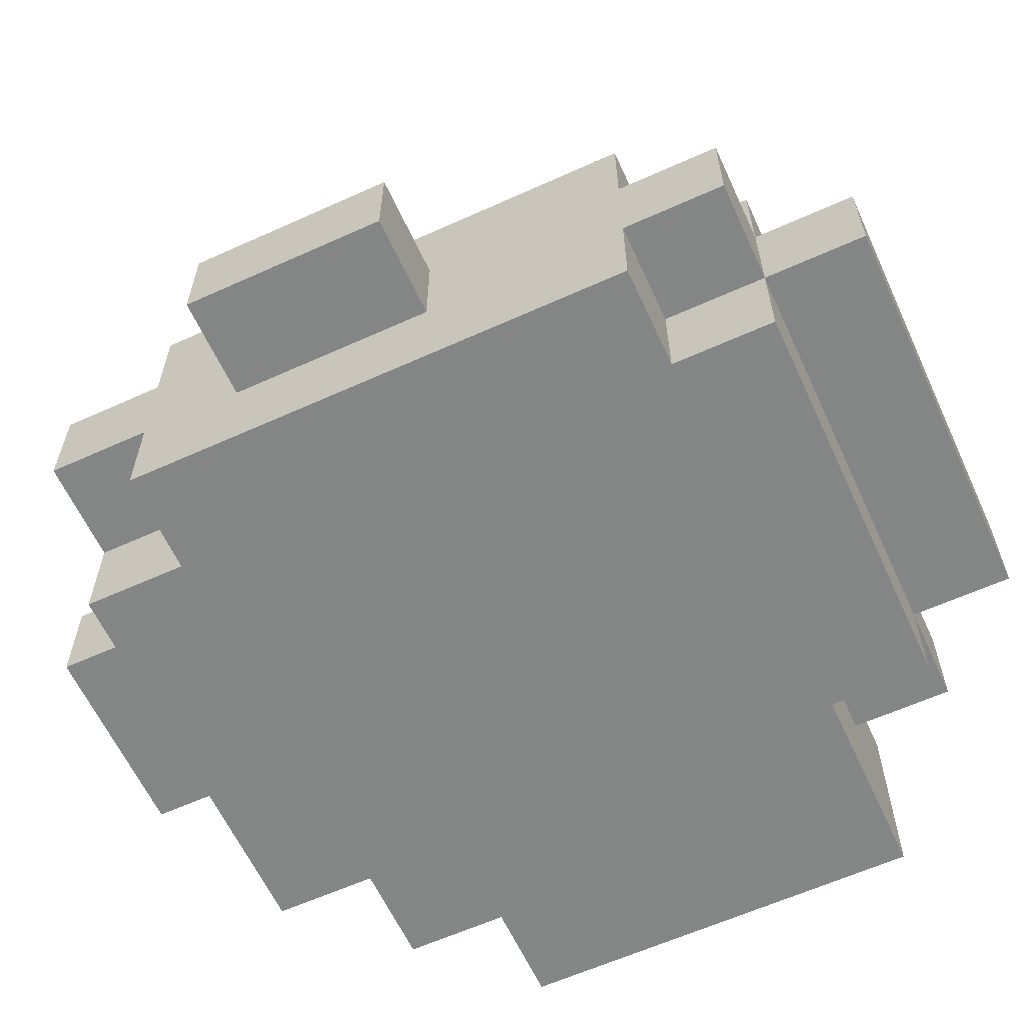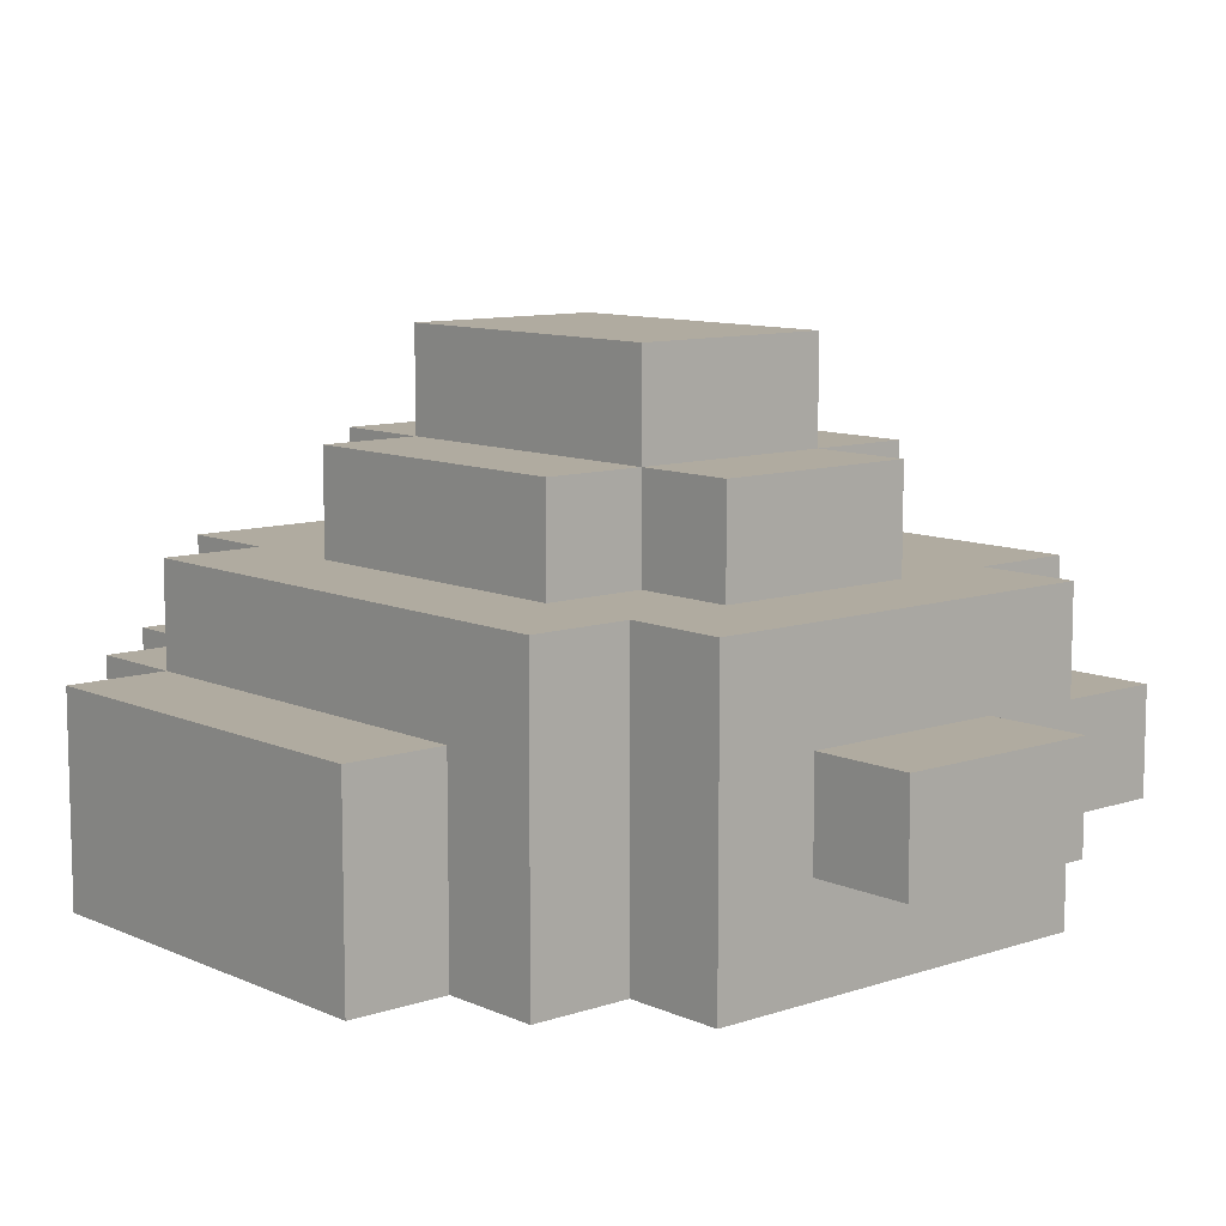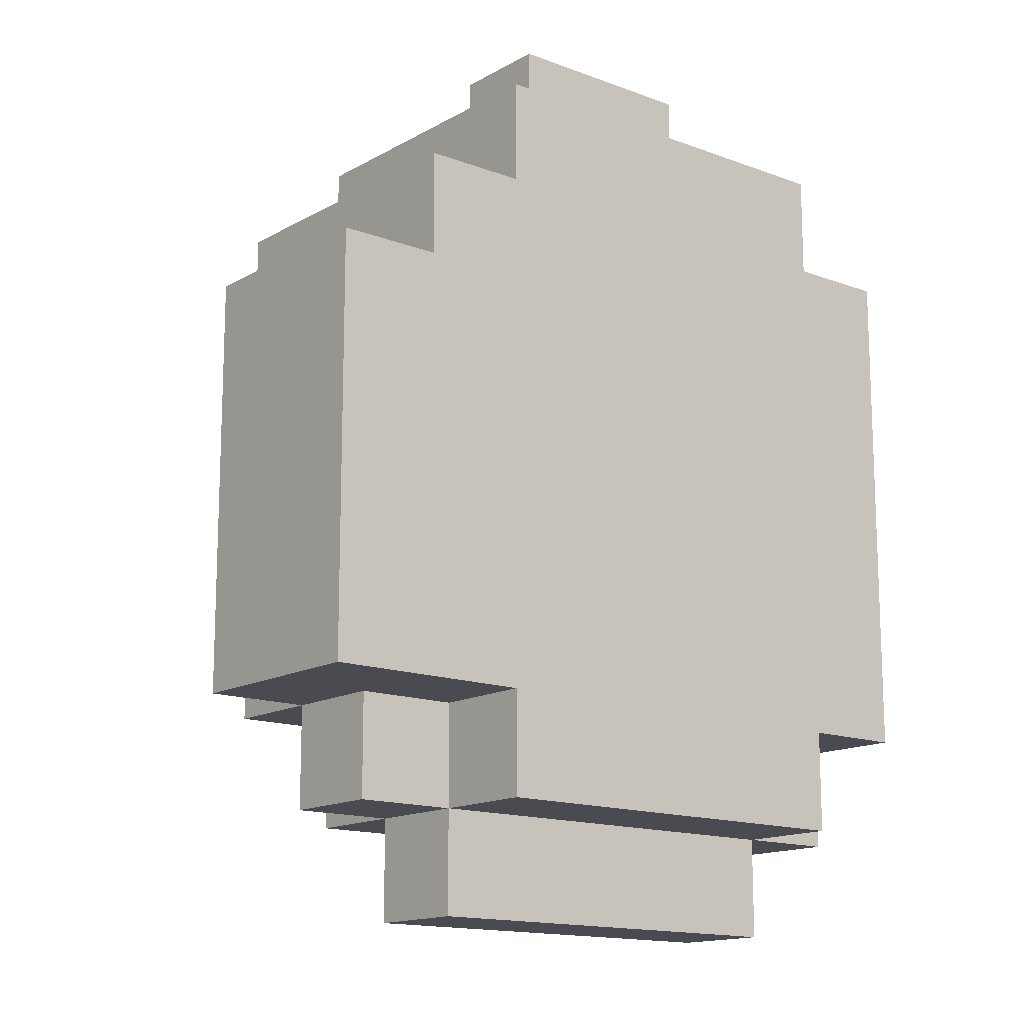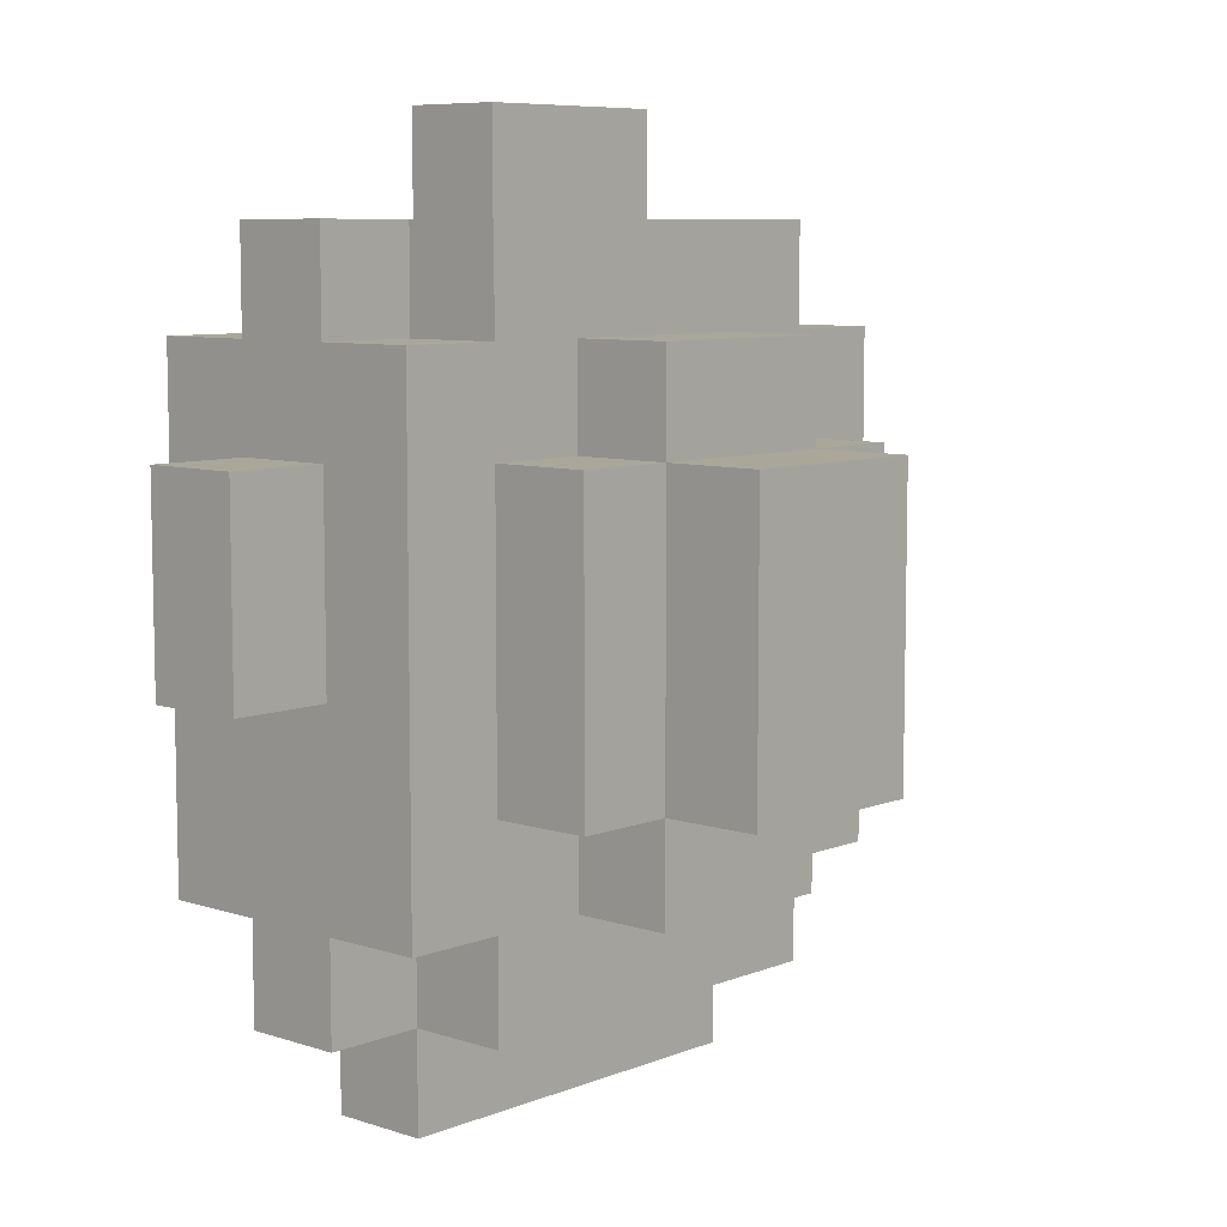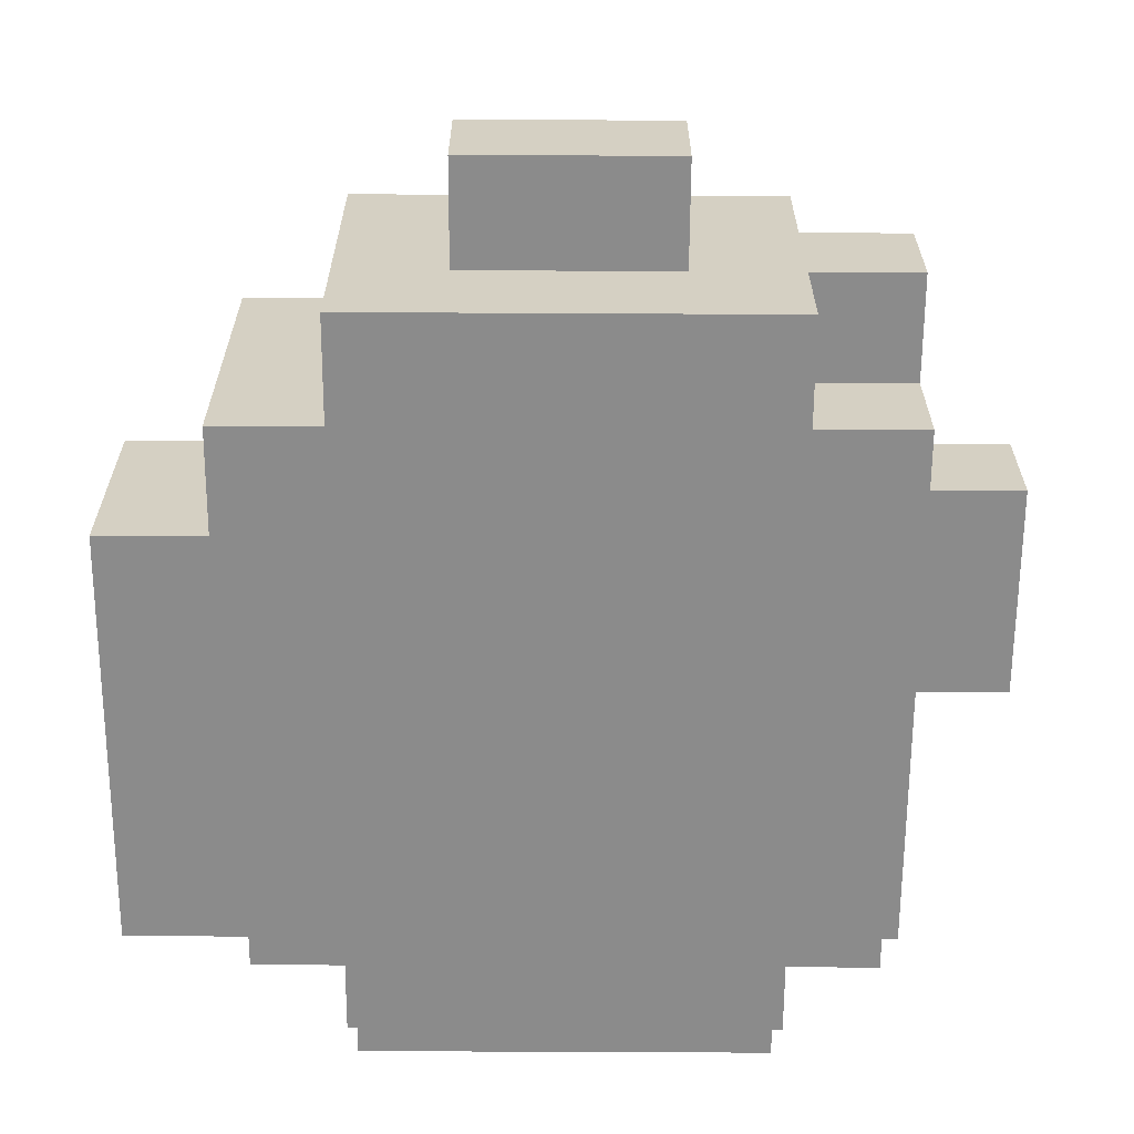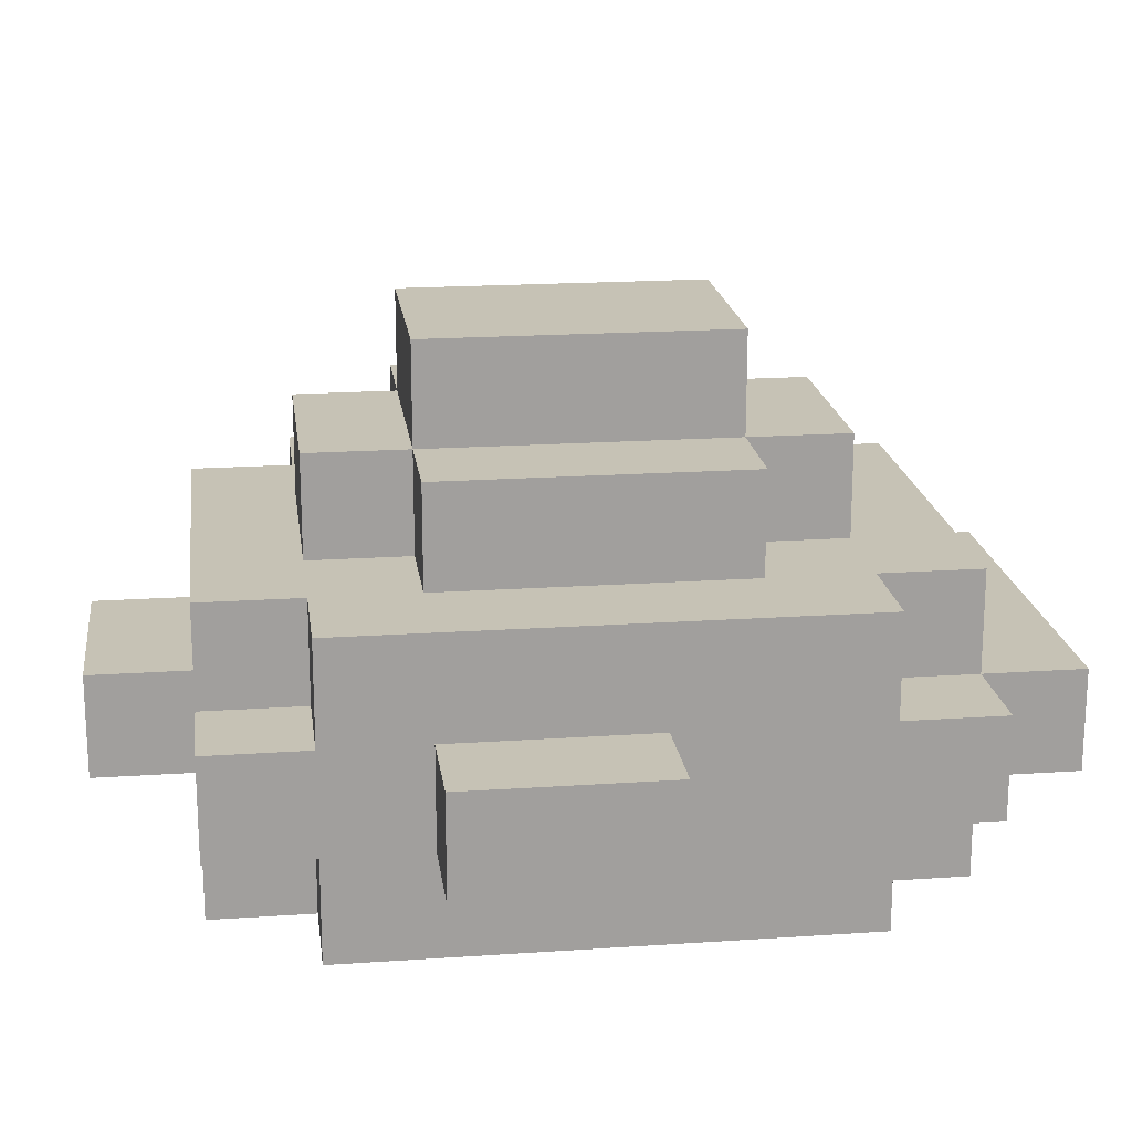
<metadata>
{"format":"obj","ext":"obj","renderer":"f3d","projection":"perspective","resolution":1024,"background":"white","views":[{"elev":-61.6,"azim":114.7,"up":"+Y"},{"elev":9.8,"azim":-41.0,"up":"+Y"},{"elev":-14.6,"azim":-39.4,"up":"+Z"},{"elev":7.8,"azim":132.3,"up":"+Z"},{"elev":-63.8,"azim":-0.3,"up":"+Y"},{"elev":18.9,"azim":82.6,"up":"+Y"}]}
</metadata>
<code>
g HC_Cloud2
v -3 3 2
v -3 3 -2
v -3 5 2
v -3 5 -2
v -2 3 3
v -2 3 2
v -2 4 -2
v -2 4 -3
v -2 5 2
v -2 5 -2
v -2 5 -3
v -2 6 3
v -2 6 -2
v -1 3 4
v -1 3 3
v -1 3 -2
v -1 3 -3
v -1 4 4
v -1 4 3
v -1 4 -2
v -1 4 -3
v -1 4 -4
v -1 5 -2
v -1 5 -3
v -1 5 -4
v -1 6 4
v -1 6 3
v -1 6 2
v -1 6 -1
v -1 6 -2
v -1 6 -3
v -1 7 2
v -1 7 -1
v 0 4 5
v 0 4 4
v 0 5 5
v 0 5 4
v 0 6 3
v 0 6 2
v 0 6 -1
v 0 6 -2
v 0 7 3
v 0 7 2
v 0 7 -1
v 0 7 -2
v 0 8 2
v 0 8 -1
v 2 4 -0
v 2 4 -1
v 2 5 -0
v 2 5 -1
v 1 4 -0
v 1 4 -1
v 1 5 -0
v 1 5 -1
v 2 4 5
v 2 4 4
v 2 5 5
v 2 5 4
v 2 6 3
v 2 6 2
v 2 6 -1
v 2 6 -2
v 2 7 3
v 2 7 2
v 2 7 -1
v 2 7 -2
v 2 8 2
v 2 8 -1
v 3 3 4
v 3 3 3
v 3 3 -2
v 3 3 -3
v 3 4 4
v 3 4 3
v 3 4 -2
v 3 4 -3
v 3 4 -4
v 3 5 4
v 3 5 3
v 3 5 -2
v 3 5 -3
v 3 5 -4
v 3 6 4
v 3 6 3
v 3 6 2
v 3 6 -1
v 3 6 -2
v 3 6 -3
v 3 7 2
v 3 7 -1
v 4 3 3
v 4 3 -2
v 4 4 4
v 4 4 3
v 4 4 2
v 4 4 -0
v 4 4 -2
v 4 4 -3
v 4 5 4
v 4 5 3
v 4 5 2
v 4 5 -0
v 4 5 -2
v 4 5 -3
v 4 6 3
v 4 6 -2
v 5 4 2
v 5 4 -0
v 5 5 2
v 5 5 -0
v 0 4 5
v 0 5 5
v 2 4 5
v 2 5 5
v -1 3 4
v -1 4 4
v -1 6 4
v 0 3 4
v 0 4 4
v 0 5 4
v 2 4 4
v 2 5 4
v 3 3 4
v 3 4 4
v 3 5 4
v 3 6 4
v 4 4 4
v 4 5 4
v -2 3 3
v -2 6 3
v -1 3 3
v -1 4 3
v -1 6 3
v 0 6 3
v 0 7 3
v 2 6 3
v 2 7 3
v 3 3 3
v 3 4 3
v 3 5 3
v 3 6 3
v 4 3 3
v 4 4 3
v 4 5 3
v 4 6 3
v -3 3 2
v -3 5 2
v -2 3 2
v -2 5 2
v -1 6 2
v -1 7 2
v 0 6 2
v 0 7 2
v 0 8 2
v 2 6 2
v 2 7 2
v 2 8 2
v 3 6 2
v 3 7 2
v 4 4 2
v 4 5 2
v 5 4 2
v 5 5 2
v 1 4 -1
v 1 5 -1
v 2 4 -1
v 2 5 -1
v 1 4 -0
v 1 5 -0
v 2 4 -0
v 2 5 -0
v 4 4 -0
v 4 5 -0
v 5 4 -0
v 5 5 -0
v -1 6 -1
v -1 7 -1
v 0 6 -1
v 0 7 -1
v 0 8 -1
v 2 6 -1
v 2 7 -1
v 2 8 -1
v 3 6 -1
v 3 7 -1
v -3 3 -2
v -3 5 -2
v -2 4 -2
v -2 5 -2
v -2 6 -2
v -1 3 -2
v -1 4 -2
v -1 5 -2
v -1 6 -2
v 0 6 -2
v 0 7 -2
v 2 6 -2
v 2 7 -2
v 3 3 -2
v 3 4 -2
v 3 5 -2
v 3 6 -2
v 4 3 -2
v 4 4 -2
v 4 5 -2
v 4 6 -2
v -2 4 -3
v -2 5 -3
v -1 3 -3
v -1 4 -3
v -1 5 -3
v -1 6 -3
v 3 3 -3
v 3 4 -3
v 3 5 -3
v 3 6 -3
v 4 4 -3
v 4 5 -3
v -1 4 -4
v -1 5 -4
v 3 4 -4
v 3 5 -4
v -1 3 4
v 0 3 4
v 3 3 4
v -2 3 3
v -1 3 3
v 0 3 3
v 3 3 3
v 4 3 3
v -3 3 2
v -2 3 2
v -3 3 -2
v -1 3 -2
v 3 3 -2
v 4 3 -2
v -1 3 -3
v 3 3 -3
v 0 4 5
v 2 4 5
v 0 4 4
v 2 4 4
v 3 4 4
v 4 4 4
v 3 4 3
v 4 4 3
v 4 4 2
v 5 4 2
v 4 4 -0
v 5 4 -0
v -2 4 -2
v -1 4 -2
v 3 4 -2
v 4 4 -2
v -2 4 -3
v -1 4 -3
v 3 4 -3
v 4 4 -3
v -1 4 -4
v 3 4 -4
v 1 5 -0
v 2 5 -0
v 1 5 -1
v 2 5 -1
v 1 4 -0
v 2 4 -0
v 1 4 -1
v 2 4 -1
v 0 5 5
v 2 5 5
v 0 5 4
v 2 5 4
v 3 5 4
v 4 5 4
v 3 5 3
v 4 5 3
v -3 5 2
v -2 5 2
v 4 5 2
v 5 5 2
v 4 5 -0
v 5 5 -0
v -3 5 -2
v -2 5 -2
v -1 5 -2
v 3 5 -2
v 4 5 -2
v -2 5 -3
v -1 5 -3
v 3 5 -3
v 4 5 -3
v -1 5 -4
v 3 5 -4
v -1 6 4
v 3 6 4
v -2 6 3
v -1 6 3
v 0 6 3
v 2 6 3
v 3 6 3
v 4 6 3
v -1 6 2
v 0 6 2
v 2 6 2
v 3 6 2
v -1 6 -1
v 0 6 -1
v 2 6 -1
v 3 6 -1
v -2 6 -2
v -1 6 -2
v 0 6 -2
v 2 6 -2
v 3 6 -2
v 4 6 -2
v -1 6 -3
v 3 6 -3
v 0 7 3
v 2 7 3
v -1 7 2
v 0 7 2
v 2 7 2
v 3 7 2
v -1 7 -1
v 0 7 -1
v 2 7 -1
v 3 7 -1
v 0 7 -2
v 2 7 -2
v 0 8 2
v 2 8 2
v 0 8 -1
v 2 8 -1
f 3 2 1
f 4 2 3
f 9 6 5
f 10 8 7
f 11 8 10
f 12 9 5
f 12 10 9
f 13 10 12
f 18 15 14
f 19 15 18
f 20 17 16
f 21 17 20
f 24 22 21
f 25 22 24
f 26 19 18
f 27 19 26
f 30 24 23
f 31 24 30
f 32 29 28
f 33 29 32
f 36 35 34
f 37 35 36
f 42 39 38
f 43 39 42
f 44 41 40
f 45 41 44
f 46 44 43
f 47 44 46
f 50 49 48
f 51 49 50
f 52 53 54
f 54 53 55
f 56 57 58
f 58 57 59
f 60 61 64
f 64 61 65
f 62 63 66
f 66 63 67
f 65 66 68
f 68 66 69
f 70 71 74
f 74 71 75
f 72 73 76
f 76 73 77
f 77 78 82
f 82 78 83
f 79 80 84
f 84 80 85
f 81 82 88
f 88 82 89
f 86 87 90
f 90 87 91
f 92 93 95
f 95 93 96
f 96 93 97
f 97 93 98
f 94 95 100
f 95 96 100
f 100 96 101
f 101 96 102
f 98 99 103
f 97 98 103
f 103 99 104
f 104 99 105
f 101 102 106
f 103 104 106
f 102 103 106
f 106 104 107
f 108 109 110
f 110 109 111
f 114 113 112
f 115 113 114
f 119 117 116
f 120 118 117
f 120 117 119
f 121 118 120
f 122 120 119
f 123 118 121
f 124 122 119
f 124 123 122
f 125 123 124
f 126 118 123
f 126 123 125
f 127 118 126
f 128 126 125
f 129 126 128
f 132 131 130
f 133 131 132
f 134 131 133
f 137 136 135
f 138 136 137
f 143 140 139
f 144 140 143
f 145 142 141
f 146 142 145
f 149 148 147
f 150 148 149
f 153 152 151
f 154 152 153
f 157 155 154
f 158 155 157
f 159 157 156
f 160 157 159
f 163 162 161
f 164 162 163
f 167 166 165
f 168 166 167
f 169 170 171
f 171 170 172
f 173 174 175
f 175 174 176
f 177 178 179
f 179 178 180
f 180 181 183
f 183 181 184
f 182 183 185
f 185 183 186
f 187 188 189
f 189 188 190
f 187 189 192
f 192 189 193
f 190 191 194
f 194 191 195
f 196 197 198
f 198 197 199
f 200 201 204
f 204 201 205
f 202 203 206
f 206 203 207
f 208 209 211
f 211 209 212
f 210 211 214
f 214 211 215
f 212 213 216
f 216 213 217
f 215 216 218
f 218 216 219
f 220 221 222
f 222 221 223
f 228 225 224
f 229 226 225
f 229 225 228
f 230 226 229
f 233 228 227
f 233 231 230
f 233 230 229
f 233 229 228
f 234 233 232
f 235 231 233
f 235 233 234
f 236 231 235
f 237 231 236
f 238 236 235
f 239 236 238
f 242 241 240
f 243 241 242
f 246 245 244
f 247 245 246
f 250 249 248
f 251 249 250
f 256 253 252
f 257 253 256
f 258 255 254
f 259 255 258
f 260 258 257
f 261 258 260
f 264 263 262
f 265 263 264
f 266 267 268
f 268 267 269
f 270 271 272
f 272 271 273
f 274 275 276
f 276 275 277
f 280 281 282
f 282 281 283
f 278 279 284
f 284 279 285
f 285 286 289
f 289 286 290
f 287 288 291
f 291 288 292
f 290 291 293
f 293 291 294
f 295 296 298
f 298 296 299
f 299 296 300
f 300 296 301
f 297 298 303
f 298 299 303
f 303 299 304
f 301 302 305
f 300 301 305
f 305 302 306
f 297 303 307
f 306 302 310
f 307 308 311
f 297 307 311
f 311 308 312
f 312 308 313
f 309 310 314
f 310 302 315
f 314 310 315
f 315 302 316
f 312 313 317
f 313 314 317
f 314 315 317
f 317 315 318
f 319 320 322
f 322 320 323
f 321 322 325
f 325 322 326
f 323 324 327
f 327 324 328
f 326 327 329
f 329 327 330
f 331 332 333
f 333 332 334

</code>
